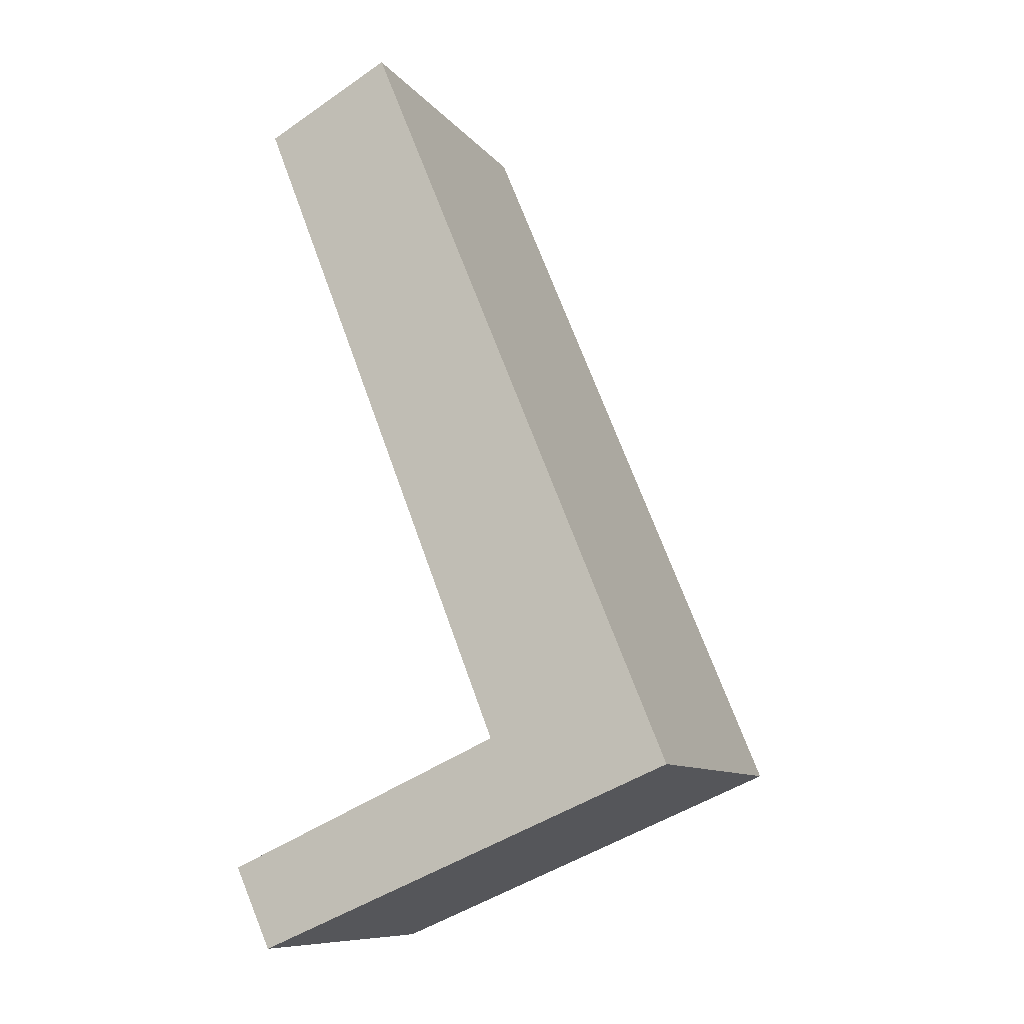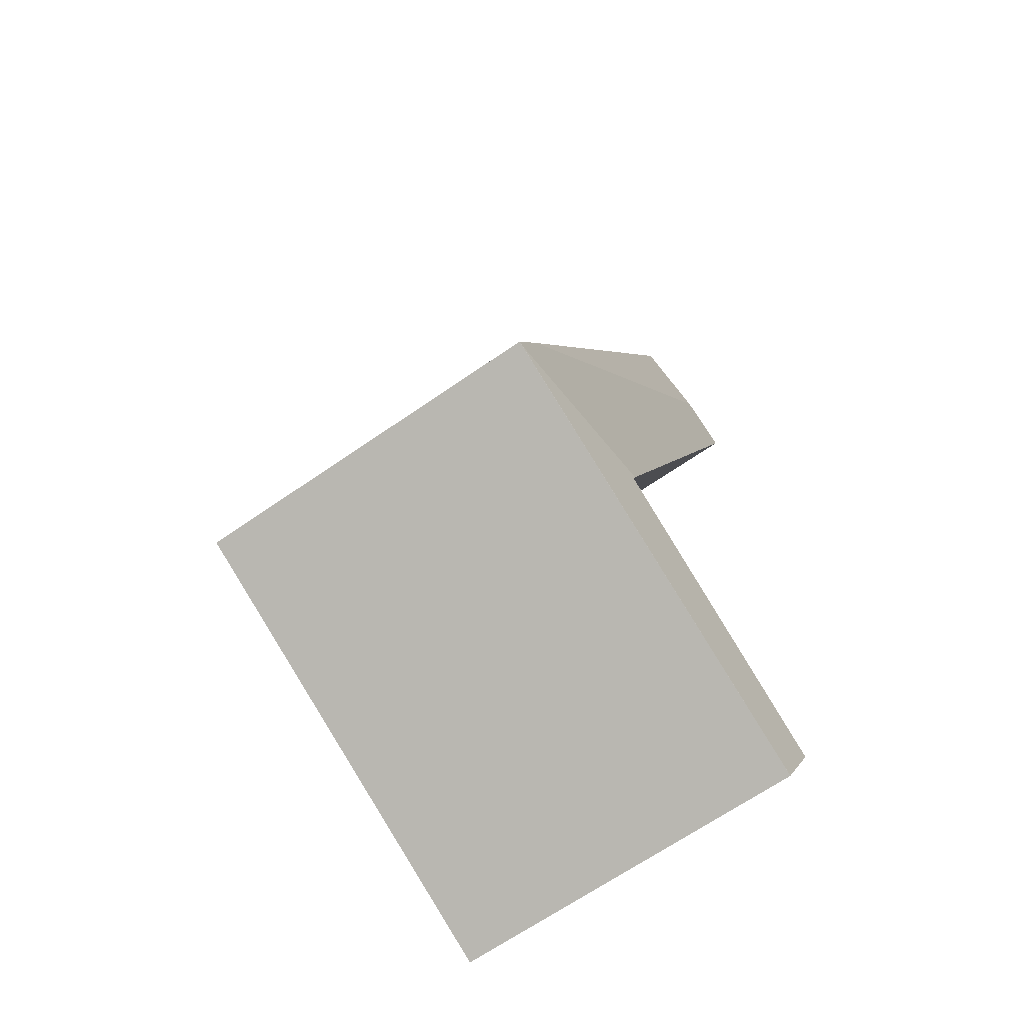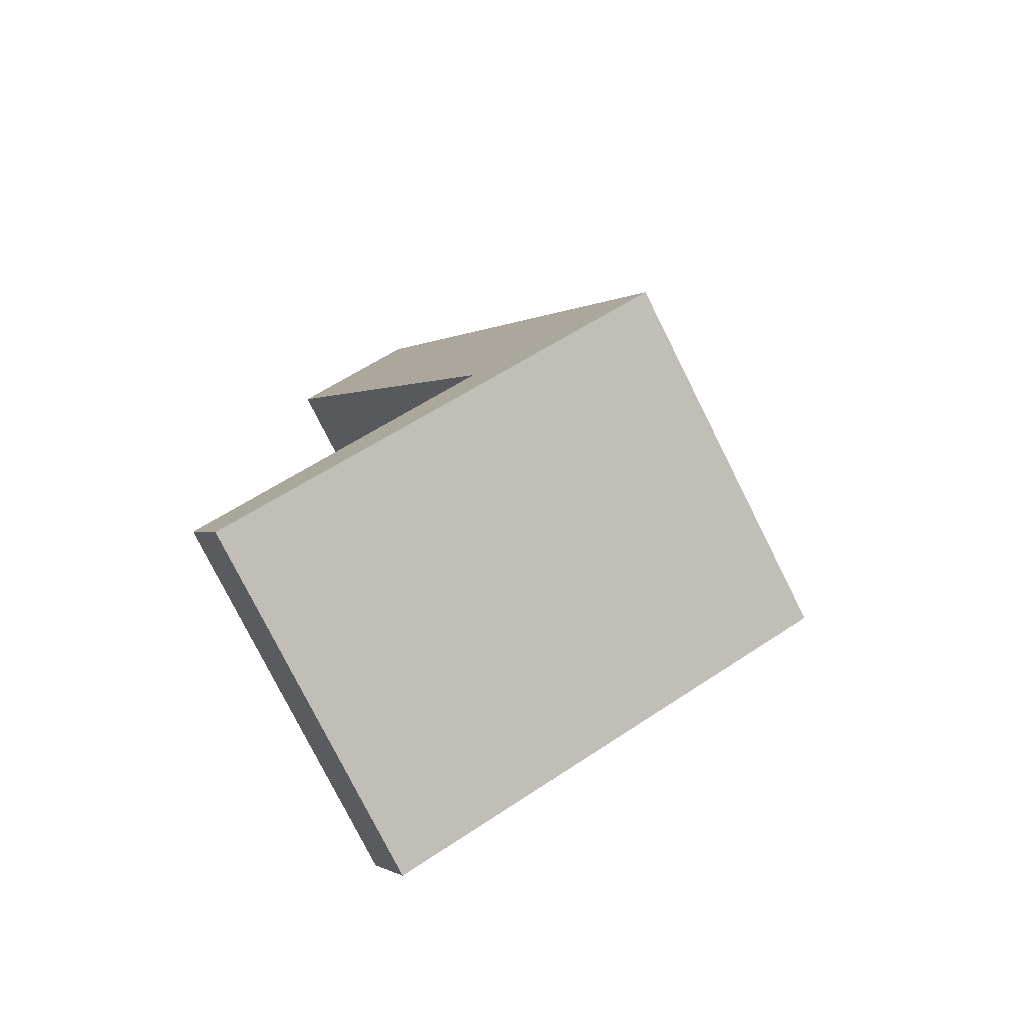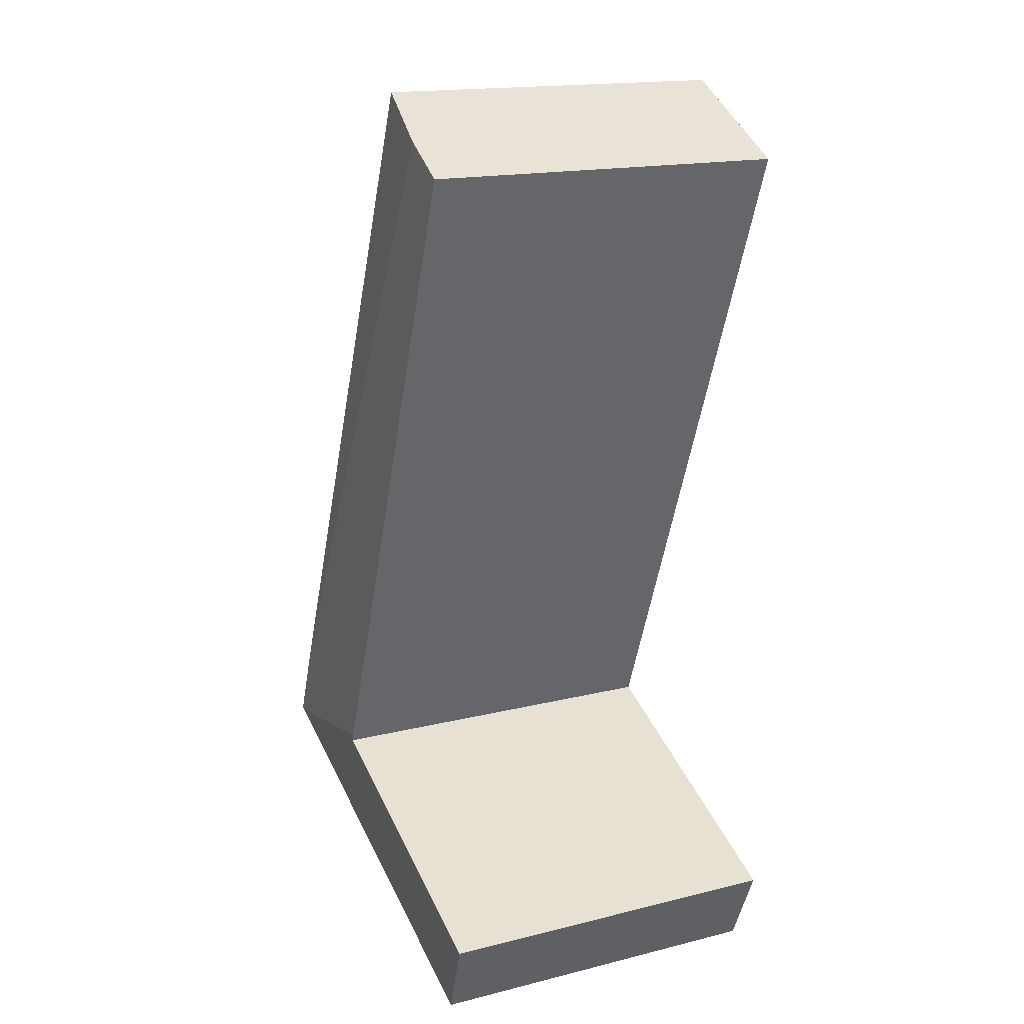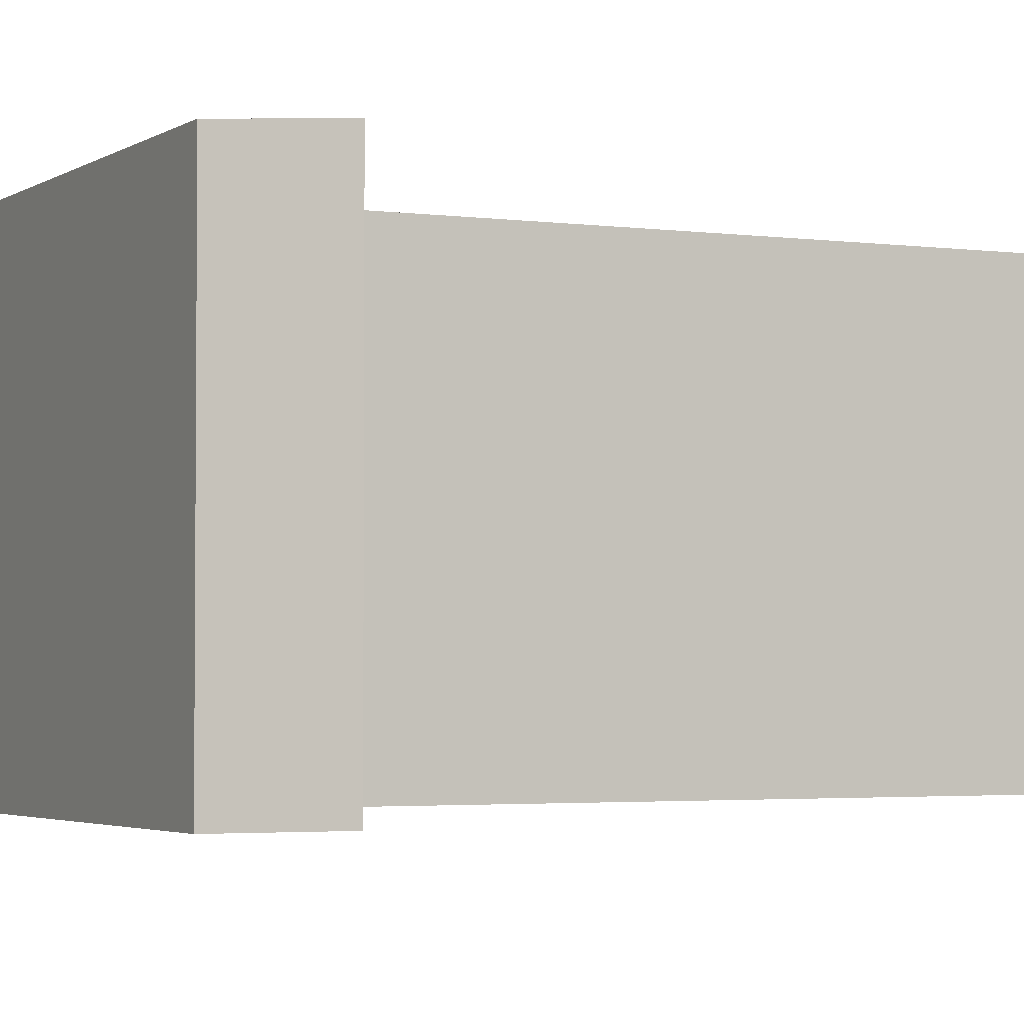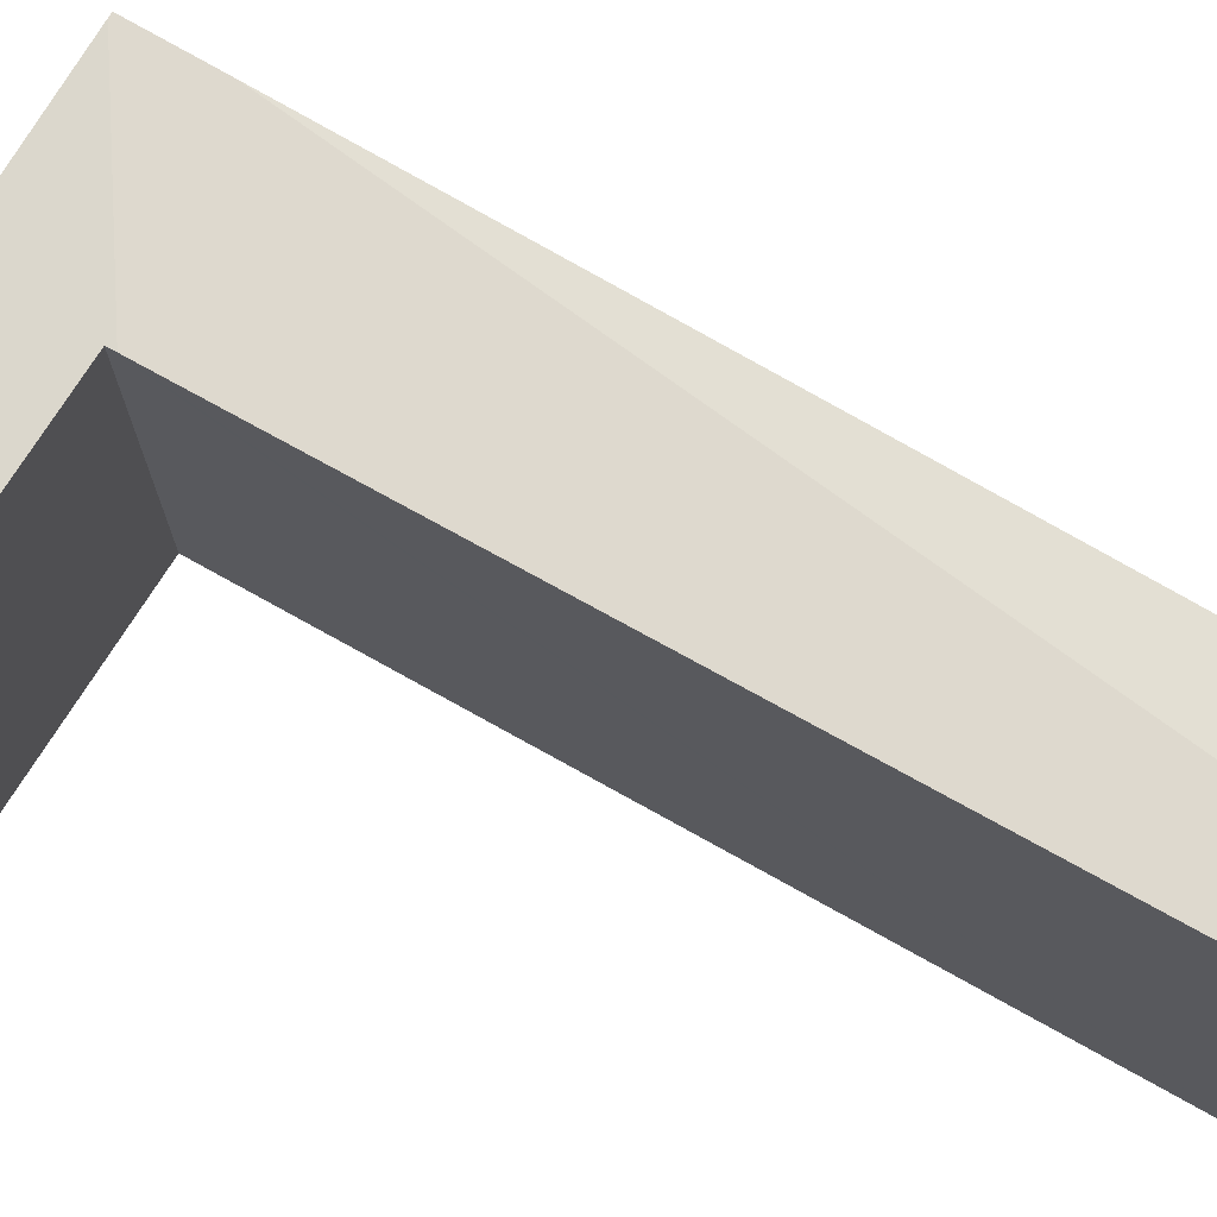
<metadata>
{"format":"obj","ext":"obj","renderer":"f3d","projection":"perspective","resolution":1024,"background":"white","views":[{"elev":-9.8,"azim":21.8,"up":"+Z"},{"elev":-67.7,"azim":124.7,"up":"+Z"},{"elev":-78.7,"azim":26.7,"up":"+Z"},{"elev":16.9,"azim":-116.5,"up":"+Z"},{"elev":-3.0,"azim":-139.6,"up":"+Y"},{"elev":74.1,"azim":-82.1,"up":"+Y"}]}
</metadata>
<code>
v  0.856 3.867 8.703
v  1.634 3.755 9.118
v  4.64 3.755 1.789
v  4.898 3.75 1.037
v  4.941 3.748 1.055
v  2.977 3.832 1.432
v  0.265 3.895 8.387
v  0 3.82 2.339e-16
v  0.395 3.75 -0.866
v  3.007 3.826 1.356
v  0.265 -5.136e-16 8.387
v  1.634 -5.583e-16 9.118
v  0.856 -5.329e-16 8.703
v  3.007 -8.303e-17 1.356
v  0 0 0
v  4.64 -1.095e-16 1.789
v  4.941 -6.46e-17 1.055
v  0.395 5.303e-17 -0.866
v  4.898 -6.35e-17 1.037
v  2.977 -8.768e-17 1.432
g defaultobject
f 1 2 3
f 4 3 5
f 3 4 6
f 3 6 1
f 1 6 7
f 8 4 9
f 4 8 10
f 4 10 6
f 11 1 7
f 1 11 2
f 2 11 12
f 12 11 13
f 8 14 10
f 14 8 15
f 12 3 2
f 3 12 16
f 3 16 5
f 5 16 17
f 5 9 4
f 9 5 17
f 9 17 18
f 18 17 19
f 9 15 8
f 15 9 18
f 6 11 7
f 11 6 10
f 11 10 20
f 20 10 14
f 16 19 17
f 19 16 18
f 18 16 14
f 14 16 12
f 14 12 20
f 20 12 11
f 11 12 13
f 15 18 14

</code>
